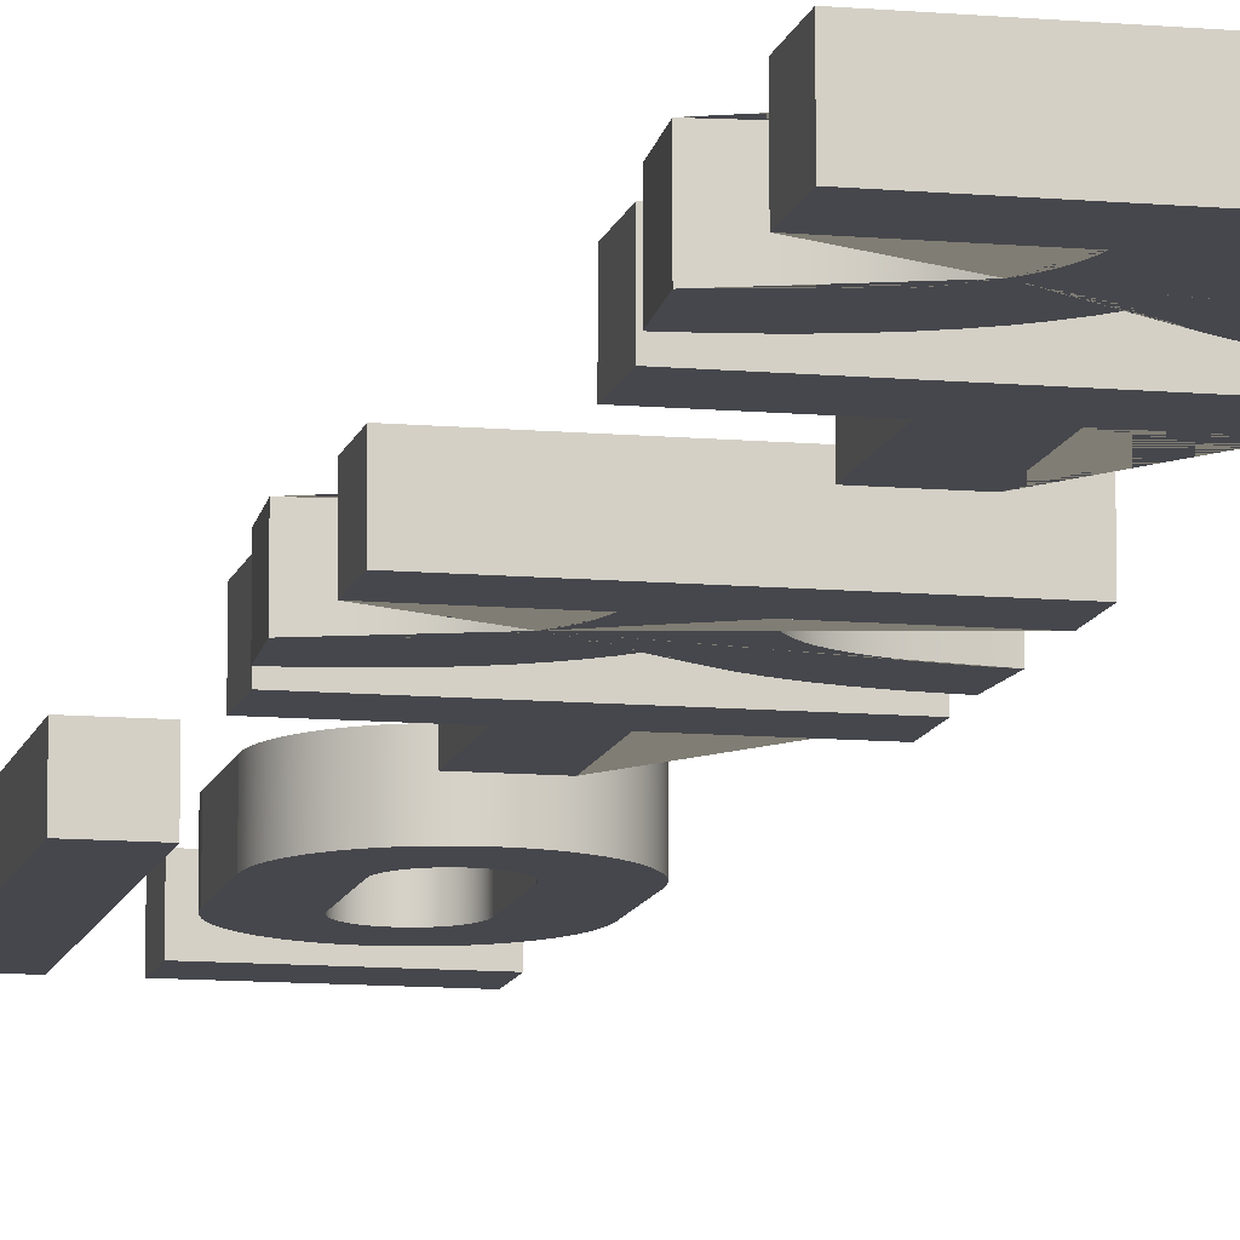
<metadata>
{"format":"obj","ext":"obj","renderer":"f3d","projection":"perspective","resolution":1024,"background":"white","views":[{"elev":-11.0,"azim":167.6,"up":"+Z"}]}
</metadata>
<code>
v 6.388 64.73 0
v 5.97 65.29 0
v 5.569 65.94 0
v 5.244 66.59 0
v 4.959 67.32 0
v 4.749 68.03 0
v 4.603 68.71 0
v 15.52 68.71 0
v 15.52 74.75 0
v -13.69 74.75 0
v -13.69 68.71 0
v -1.7 68.71 0
v -1.908 67.8 0
v -2.173 67 0
v -2.495 66.26 0
v -2.857 65.61 0
v -3.123 65.21 0
v -3.485 64.73 0
v -3.992 64.17 0
v -4.557 63.65 0
v -5.343 63.05 0
v -6.218 62.52 0
v -7.18 62.06 0
v -8.45 61.58 0
v -10.09 61.14 0
v -11.9 60.83 0
v -13.87 60.64 0
v -13.52 54.61 0
v -10.43 54.93 0
v -7.954 55.44 0
v -5.996 56.03 0
v -4.193 56.77 0
v -2.809 57.5 0
v -1.535 58.34 0
v -0.371 59.28 0
v 0.4804 60.1 0
v 1.26 60.99 0
v 1.451 61.24 0
v 1.642 60.99 0
v 2.629 59.89 0
v 3.726 58.89 0
v 4.934 57.99 0
v 6.252 57.2 0
v 7.679 56.51 0
v 9.534 55.82 0
v 11.54 55.27 0
v 13.71 54.88 0
v 16.42 54.61 0
v 16.77 60.64 0
v 14.27 60.9 0
v 12.51 61.25 0
v 10.92 61.73 0
v 9.687 62.23 0
v 8.76 62.73 0
v 7.921 63.28 0
v 7.171 63.9 0
v 6.763 64.31 0
v -13.69 43.53 0
v -1.607 43.53 0
v -1.607 32.45 0
v 4.437 32.45 0
v 4.437 43.53 0
v 15.52 43.53 0
v 15.52 49.57 0
v -13.69 49.57 0
v 6.388 64.73 -5.652
v 5.97 65.29 -5.652
v 5.569 65.94 -5.652
v 5.244 66.59 -5.652
v 4.959 67.32 -5.652
v 4.749 68.03 -5.652
v 4.603 68.71 -5.652
v 15.52 68.71 -5.652
v 15.52 74.75 -5.652
v -13.69 74.75 -5.652
v -13.69 68.71 -5.652
v -1.7 68.71 -5.652
v -1.908 67.8 -5.652
v -2.173 67 -5.652
v -2.495 66.26 -5.652
v -2.857 65.61 -5.652
v -3.123 65.21 -5.652
v -3.485 64.73 -5.652
v -3.992 64.17 -5.652
v -4.557 63.65 -5.652
v -5.343 63.05 -5.652
v -6.218 62.52 -5.652
v -7.18 62.06 -5.652
v -8.45 61.58 -5.652
v -10.09 61.14 -5.652
v -11.9 60.83 -5.652
v -13.87 60.64 -5.652
v -13.52 54.61 -5.652
v -10.43 54.93 -5.652
v -7.954 55.44 -5.652
v -5.996 56.03 -5.652
v -4.193 56.77 -5.652
v -2.809 57.5 -5.652
v -1.535 58.34 -5.652
v -0.371 59.28 -5.652
v 0.4804 60.1 -5.652
v 1.26 60.99 -5.652
v 1.451 61.24 -5.652
v 1.642 60.99 -5.652
v 2.629 59.89 -5.652
v 3.726 58.89 -5.652
v 4.934 57.99 -5.652
v 6.252 57.2 -5.652
v 7.679 56.51 -5.652
v 9.534 55.82 -5.652
v 11.54 55.27 -5.652
v 13.71 54.88 -5.652
v 16.42 54.61 -5.652
v 16.77 60.64 -5.652
v 14.27 60.9 -5.652
v 12.51 61.25 -5.652
v 10.92 61.73 -5.652
v 9.687 62.23 -5.652
v 8.76 62.73 -5.652
v 7.921 63.28 -5.652
v 7.171 63.9 -5.652
v 6.763 64.31 -5.652
v -13.69 43.53 -5.652
v -1.607 43.53 -5.652
v -1.607 32.45 -5.652
v 4.437 32.45 -5.652
v 4.437 43.53 -5.652
v 15.52 43.53 -5.652
v 15.52 49.57 -5.652
v -13.69 49.57 -5.652
v 8.786 3.689 0
v 8.367 4.246 0
v 7.967 4.896 0
v 7.642 5.55 0
v 7.356 6.28 0
v 7.146 6.99 0
v 7 7.666 0
v 17.91 7.666 0
v 17.91 13.71 0
v -11.3 13.71 0
v -11.3 7.666 0
v 0.6976 7.666 0
v 0.489 6.757 0
v 0.2244 5.958 0
v -0.09748 5.223 0
v -0.4593 4.57 0
v -0.7252 4.166 0
v -1.088 3.689 0
v -1.595 3.128 0
v -2.16 2.607 0
v -2.946 2.012 0
v -3.82 1.482 0
v -4.783 1.014 0
v -6.053 0.5382 0
v -7.692 0.09967 0
v -9.5 -0.2124 0
v -11.47 -0.3972 0
v -11.12 -6.43 0
v -8.034 -6.106 0
v -5.556 -5.604 0
v -3.599 -5.011 0
v -1.795 -4.269 0
v -0.4118 -3.537 0
v 0.8624 -2.702 0
v 2.026 -1.765 0
v 2.878 -0.9422 0
v 3.658 -0.05397 0
v 3.849 0.204 0
v 4.04 -0.05397 0
v 5.026 -1.154 0
v 6.124 -2.152 0
v 7.332 -3.049 0
v 8.65 -3.842 0
v 10.08 -4.533 0
v 11.93 -5.225 0
v 13.94 -5.768 0
v 16.1 -6.161 0
v 18.82 -6.43 0
v 19.17 -0.3972 0
v 16.66 -0.1362 0
v 14.9 0.2121 0
v 13.31 0.6867 0
v 12.08 1.194 0
v 11.16 1.686 0
v 10.32 2.243 0
v 9.568 2.862 0
v 9.161 3.264 0
v -11.3 -17.52 0
v 0.7904 -17.52 0
v 0.7904 -28.59 0
v 6.834 -28.59 0
v 6.834 -17.52 0
v 17.91 -17.52 0
v 17.91 -11.47 0
v -11.3 -11.47 0
v 8.786 3.689 -5.652
v 8.367 4.246 -5.652
v 7.967 4.896 -5.652
v 7.642 5.55 -5.652
v 7.356 6.28 -5.652
v 7.146 6.99 -5.652
v 7 7.666 -5.652
v 17.91 7.666 -5.652
v 17.91 13.71 -5.652
v -11.3 13.71 -5.652
v -11.3 7.666 -5.652
v 0.6976 7.666 -5.652
v 0.489 6.757 -5.652
v 0.2244 5.958 -5.652
v -0.09748 5.223 -5.652
v -0.4593 4.57 -5.652
v -0.7252 4.166 -5.652
v -1.088 3.689 -5.652
v -1.595 3.128 -5.652
v -2.16 2.607 -5.652
v -2.946 2.012 -5.652
v -3.82 1.482 -5.652
v -4.783 1.014 -5.652
v -6.053 0.5382 -5.652
v -7.692 0.09967 -5.652
v -9.5 -0.2124 -5.652
v -11.47 -0.3972 -5.652
v -11.12 -6.43 -5.652
v -8.034 -6.106 -5.652
v -5.556 -5.604 -5.652
v -3.599 -5.011 -5.652
v -1.795 -4.269 -5.652
v -0.4118 -3.537 -5.652
v 0.8624 -2.702 -5.652
v 2.026 -1.765 -5.652
v 2.878 -0.9422 -5.652
v 3.658 -0.05397 -5.652
v 3.849 0.204 -5.652
v 4.04 -0.05397 -5.652
v 5.026 -1.154 -5.652
v 6.124 -2.152 -5.652
v 7.332 -3.049 -5.652
v 8.65 -3.842 -5.652
v 10.08 -4.533 -5.652
v 11.93 -5.225 -5.652
v 13.94 -5.768 -5.652
v 16.1 -6.161 -5.652
v 18.82 -6.43 -5.652
v 19.17 -0.3972 -5.652
v 16.66 -0.1362 -5.652
v 14.9 0.2121 -5.652
v 13.31 0.6867 -5.652
v 12.08 1.194 -5.652
v 11.16 1.686 -5.652
v 10.32 2.243 -5.652
v 9.568 2.862 -5.652
v 9.161 3.264 -5.652
v -11.3 -17.52 -5.652
v 0.7904 -17.52 -5.652
v 0.7904 -28.59 -5.652
v 6.834 -28.59 -5.652
v 6.834 -17.52 -5.652
v 17.91 -17.52 -5.652
v 17.91 -11.47 -5.652
v -11.3 -11.47 -5.652
v 4.53 -67.87 0
v 4.51 -68.26 0
v 4.454 -68.65 0
v 4.362 -69.02 0
v 4.237 -69.37 0
v 4.079 -69.72 0
v 3.892 -70.04 0
v 3.676 -70.34 0
v 3.435 -70.62 0
v 3.168 -70.88 0
v 2.879 -71.12 0
v 2.568 -71.32 0
v 2.239 -71.5 0
v 1.892 -71.65 0
v 1.53 -71.76 0
v 1.153 -71.84 0
v 0.8958 -71.88 0
v 0.5007 -71.89 0
v 0.1056 -71.88 0
v -0.2788 -71.82 0
v -0.6506 -71.73 0
v -1.008 -71.6 0
v -1.349 -71.44 0
v -1.673 -71.26 0
v -1.976 -71.04 0
v -2.258 -70.8 0
v -2.517 -70.53 0
v -2.75 -70.24 0
v -2.956 -69.93 0
v -3.134 -69.6 0
v -3.281 -69.26 0
v -3.395 -68.89 0
v -3.475 -68.52 0
v -3.509 -68.26 0
v -3.528 -67.87 0
v -3.528 -57.69 0
v -3.509 -57.29 0
v -3.453 -56.91 0
v -3.361 -56.53 0
v -3.235 -56.18 0
v -3.078 -55.84 0
v -2.891 -55.51 0
v -2.675 -55.21 0
v -2.433 -54.93 0
v -2.167 -54.67 0
v -1.877 -54.43 0
v -1.567 -54.23 0
v -1.237 -54.05 0
v -0.8906 -53.9 0
v -0.5281 -53.79 0
v -0.152 -53.71 0
v 0.1056 -53.68 0
v 0.5007 -53.66 0
v 0.8958 -53.68 0
v 1.28 -53.73 0
v 1.652 -53.82 0
v 2.009 -53.95 0
v 2.351 -54.11 0
v 2.674 -54.29 0
v 2.978 -54.51 0
v 3.259 -54.75 0
v 3.518 -55.02 0
v 3.751 -55.31 0
v 3.958 -55.62 0
v 4.135 -55.95 0
v 4.282 -56.29 0
v 4.397 -56.66 0
v 4.477 -57.03 0
v 4.51 -57.29 0
v 4.53 -57.69 0
v 0.5007 -47.61 0
v -0.4871 -47.66 0
v -1.448 -47.8 0
v -2.378 -48.03 0
v -3.271 -48.35 0
v -4.124 -48.74 0
v -4.933 -49.21 0
v -5.691 -49.75 0
v -6.396 -50.35 0
v -7.043 -51.02 0
v -7.626 -51.74 0
v -8.142 -52.52 0
v -8.586 -53.34 0
v -8.953 -54.21 0
v -9.239 -55.11 0
v -9.44 -56.05 0
v -9.524 -56.7 0
v -9.572 -57.69 0
v -9.572 -67.87 0
v -9.524 -68.85 0
v -9.383 -69.81 0
v -9.153 -70.74 0
v -8.839 -71.64 0
v -8.446 -72.49 0
v -7.978 -73.3 0
v -7.439 -74.06 0
v -6.834 -74.76 0
v -6.168 -75.41 0
v -5.444 -75.99 0
v -4.668 -76.51 0
v -3.845 -76.95 0
v -2.978 -77.32 0
v -2.071 -77.61 0
v -1.131 -77.81 0
v -0.4871 -77.89 0
v 0.5007 -77.94 0
v 1.489 -77.89 0
v 2.449 -77.75 0
v 3.379 -77.52 0
v 4.273 -77.21 0
v 5.126 -76.81 0
v 5.934 -76.34 0
v 6.693 -75.81 0
v 7.398 -75.2 0
v 8.044 -74.53 0
v 8.627 -73.81 0
v 9.143 -73.03 0
v 9.587 -72.21 0
v 9.954 -71.34 0
v 10.24 -70.44 0
v 10.44 -69.5 0
v 10.53 -68.85 0
v 10.57 -67.87 0
v 10.57 -57.69 0
v 10.53 -56.7 0
v 10.38 -55.74 0
v 10.15 -54.81 0
v 9.841 -53.91 0
v 9.447 -53.06 0
v 8.979 -52.25 0
v 8.44 -51.49 0
v 7.835 -50.79 0
v 7.169 -50.14 0
v 6.446 -49.56 0
v 5.67 -49.04 0
v 4.846 -48.6 0
v 3.979 -48.23 0
v 3.073 -47.95 0
v 2.132 -47.75 0
v 1.489 -47.66 0
v -8.565 -90.92 0
v 9.566 -90.92 0
v 9.566 -84.88 0
v -8.565 -84.88 0
v 14.6 -49.63 0
v 14.6 -90.92 0
v 20.65 -90.92 0
v 20.65 -49.63 0
v 4.53 -67.87 -5.652
v 4.51 -68.26 -5.652
v 4.454 -68.65 -5.652
v 4.362 -69.02 -5.652
v 4.237 -69.37 -5.652
v 4.079 -69.72 -5.652
v 3.892 -70.04 -5.652
v 3.676 -70.34 -5.652
v 3.435 -70.62 -5.652
v 3.168 -70.88 -5.652
v 2.879 -71.12 -5.652
v 2.568 -71.32 -5.652
v 2.239 -71.5 -5.652
v 1.892 -71.65 -5.652
v 1.53 -71.76 -5.652
v 1.153 -71.84 -5.652
v 0.8958 -71.88 -5.652
v 0.5007 -71.89 -5.652
v 0.1056 -71.88 -5.652
v -0.2788 -71.82 -5.652
v -0.6506 -71.73 -5.652
v -1.008 -71.6 -5.652
v -1.349 -71.44 -5.652
v -1.673 -71.26 -5.652
v -1.976 -71.04 -5.652
v -2.258 -70.8 -5.652
v -2.517 -70.53 -5.652
v -2.75 -70.24 -5.652
v -2.956 -69.93 -5.652
v -3.134 -69.6 -5.652
v -3.281 -69.26 -5.652
v -3.395 -68.89 -5.652
v -3.475 -68.52 -5.652
v -3.509 -68.26 -5.652
v -3.528 -67.87 -5.652
v -3.528 -57.69 -5.652
v -3.509 -57.29 -5.652
v -3.453 -56.91 -5.652
v -3.361 -56.53 -5.652
v -3.235 -56.18 -5.652
v -3.078 -55.84 -5.652
v -2.891 -55.51 -5.652
v -2.675 -55.21 -5.652
v -2.433 -54.93 -5.652
v -2.167 -54.67 -5.652
v -1.877 -54.43 -5.652
v -1.567 -54.23 -5.652
v -1.237 -54.05 -5.652
v -0.8906 -53.9 -5.652
v -0.5281 -53.79 -5.652
v -0.152 -53.71 -5.652
v 0.1056 -53.68 -5.652
v 0.5007 -53.66 -5.652
v 0.8958 -53.68 -5.652
v 1.28 -53.73 -5.652
v 1.652 -53.82 -5.652
v 2.009 -53.95 -5.652
v 2.351 -54.11 -5.652
v 2.674 -54.29 -5.652
v 2.978 -54.51 -5.652
v 3.259 -54.75 -5.652
v 3.518 -55.02 -5.652
v 3.751 -55.31 -5.652
v 3.958 -55.62 -5.652
v 4.135 -55.95 -5.652
v 4.282 -56.29 -5.652
v 4.397 -56.66 -5.652
v 4.477 -57.03 -5.652
v 4.51 -57.29 -5.652
v 4.53 -57.69 -5.652
v 0.5007 -47.61 -5.652
v -0.4871 -47.66 -5.652
v -1.448 -47.8 -5.652
v -2.378 -48.03 -5.652
v -3.271 -48.35 -5.652
v -4.124 -48.74 -5.652
v -4.933 -49.21 -5.652
v -5.691 -49.75 -5.652
v -6.396 -50.35 -5.652
v -7.043 -51.02 -5.652
v -7.626 -51.74 -5.652
v -8.142 -52.52 -5.652
v -8.586 -53.34 -5.652
v -8.953 -54.21 -5.652
v -9.239 -55.11 -5.652
v -9.44 -56.05 -5.652
v -9.524 -56.7 -5.652
v -9.572 -57.69 -5.652
v -9.572 -67.87 -5.652
v -9.524 -68.85 -5.652
v -9.383 -69.81 -5.652
v -9.153 -70.74 -5.652
v -8.839 -71.64 -5.652
v -8.446 -72.49 -5.652
v -7.978 -73.3 -5.652
v -7.439 -74.06 -5.652
v -6.834 -74.76 -5.652
v -6.168 -75.41 -5.652
v -5.444 -75.99 -5.652
v -4.668 -76.51 -5.652
v -3.845 -76.95 -5.652
v -2.978 -77.32 -5.652
v -2.071 -77.61 -5.652
v -1.131 -77.81 -5.652
v -0.4871 -77.89 -5.652
v 0.5007 -77.94 -5.652
v 1.489 -77.89 -5.652
v 2.449 -77.75 -5.652
v 3.379 -77.52 -5.652
v 4.273 -77.21 -5.652
v 5.126 -76.81 -5.652
v 5.934 -76.34 -5.652
v 6.693 -75.81 -5.652
v 7.398 -75.2 -5.652
v 8.044 -74.53 -5.652
v 8.627 -73.81 -5.652
v 9.143 -73.03 -5.652
v 9.587 -72.21 -5.652
v 9.954 -71.34 -5.652
v 10.24 -70.44 -5.652
v 10.44 -69.5 -5.652
v 10.53 -68.85 -5.652
v 10.57 -67.87 -5.652
v 10.57 -57.69 -5.652
v 10.53 -56.7 -5.652
v 10.38 -55.74 -5.652
v 10.15 -54.81 -5.652
v 9.841 -53.91 -5.652
v 9.447 -53.06 -5.652
v 8.979 -52.25 -5.652
v 8.44 -51.49 -5.652
v 7.835 -50.79 -5.652
v 7.169 -50.14 -5.652
v 6.446 -49.56 -5.652
v 5.67 -49.04 -5.652
v 4.846 -48.6 -5.652
v 3.979 -48.23 -5.652
v 3.073 -47.95 -5.652
v 2.132 -47.75 -5.652
v 1.489 -47.66 -5.652
v -8.565 -90.92 -5.652
v 9.566 -90.92 -5.652
v 9.566 -84.88 -5.652
v -8.565 -84.88 -5.652
v 14.6 -49.63 -5.652
v 14.6 -90.92 -5.652
v 20.65 -90.92 -5.652
v 20.65 -49.63 -5.652
o texte
f 66 67 2 1
f 67 68 3 2
f 68 69 4 3
f 69 70 5 4
f 70 71 6 5
f 71 72 7 6
f 72 73 8 7
f 73 74 9 8
f 74 75 10 9
f 75 76 11 10
f 76 77 12 11
f 77 78 13 12
f 78 79 14 13
f 79 80 15 14
f 80 81 16 15
f 81 82 17 16
f 82 83 18 17
f 83 84 19 18
f 84 85 20 19
f 85 86 21 20
f 86 87 22 21
f 87 88 23 22
f 88 89 24 23
f 89 90 25 24
f 90 91 26 25
f 91 92 27 26
f 92 93 28 27
f 93 94 29 28
f 94 95 30 29
f 95 96 31 30
f 96 97 32 31
f 97 98 33 32
f 98 99 34 33
f 99 100 35 34
f 100 101 36 35
f 101 102 37 36
f 102 103 38 37
f 103 104 39 38
f 104 105 40 39
f 105 106 41 40
f 106 107 42 41
f 107 108 43 42
f 108 109 44 43
f 109 110 45 44
f 110 111 46 45
f 111 112 47 46
f 112 113 48 47
f 113 114 49 48
f 114 115 50 49
f 115 116 51 50
f 116 117 52 51
f 117 118 53 52
f 118 119 54 53
f 119 120 55 54
f 120 121 56 55
f 121 122 57 56
f 122 66 1 57
f 123 124 59 58
f 124 125 60 59
f 125 126 61 60
f 126 127 62 61
f 127 128 63 62
f 128 129 64 63
f 129 130 65 64
f 130 123 58 65
f 2 3 4 5 6 7 8 9 10 11 12 13 14 15 16 17 18 19 20 21 22 23 24 25 26 27 28 29 30 31 32 33 34 35 36 37 38 39 40 41 42 43 44 45 46 47 48 49 50 51 52 53 54 55 56 57 1
f 59 60 61 62 63 64 65 58
f 122 121 120 119 118 117 116 115 114 113 112 111 110 109 108 107 106 105 104 103 102 101 100 99 98 97 96 95 94 93 92 91 90 89 88 87 86 85 84 83 82 81 80 79 78 77 76 75 74 73 72 71 70 69 68 67 66
f 130 129 128 127 126 125 124 123
f 196 197 132 131
f 197 198 133 132
f 198 199 134 133
f 199 200 135 134
f 200 201 136 135
f 201 202 137 136
f 202 203 138 137
f 203 204 139 138
f 204 205 140 139
f 205 206 141 140
f 206 207 142 141
f 207 208 143 142
f 208 209 144 143
f 209 210 145 144
f 210 211 146 145
f 211 212 147 146
f 212 213 148 147
f 213 214 149 148
f 214 215 150 149
f 215 216 151 150
f 216 217 152 151
f 217 218 153 152
f 218 219 154 153
f 219 220 155 154
f 220 221 156 155
f 221 222 157 156
f 222 223 158 157
f 223 224 159 158
f 224 225 160 159
f 225 226 161 160
f 226 227 162 161
f 227 228 163 162
f 228 229 164 163
f 229 230 165 164
f 230 231 166 165
f 231 232 167 166
f 232 233 168 167
f 233 234 169 168
f 234 235 170 169
f 235 236 171 170
f 236 237 172 171
f 237 238 173 172
f 238 239 174 173
f 239 240 175 174
f 240 241 176 175
f 241 242 177 176
f 242 243 178 177
f 243 244 179 178
f 244 245 180 179
f 245 246 181 180
f 246 247 182 181
f 247 248 183 182
f 248 249 184 183
f 249 250 185 184
f 250 251 186 185
f 251 252 187 186
f 252 196 131 187
f 253 254 189 188
f 254 255 190 189
f 255 256 191 190
f 256 257 192 191
f 257 258 193 192
f 258 259 194 193
f 259 260 195 194
f 260 253 188 195
f 132 133 134 135 136 137 138 139 140 141 142 143 144 145 146 147 148 149 150 151 152 153 154 155 156 157 158 159 160 161 162 163 164 165 166 167 168 169 170 171 172 173 174 175 176 177 178 179 180 181 182 183 184 185 186 187 131
f 189 190 191 192 193 194 195 188
f 252 251 250 249 248 247 246 245 244 243 242 241 240 239 238 237 236 235 234 233 232 231 230 229 228 227 226 225 224 223 222 221 220 219 218 217 216 215 214 213 212 211 210 209 208 207 206 205 204 203 202 201 200 199 198 197 196
f 260 259 258 257 256 255 254 253
f 409 410 262 261
f 410 411 263 262
f 411 412 264 263
f 412 413 265 264
f 413 414 266 265
f 414 415 267 266
f 415 416 268 267
f 416 417 269 268
f 417 418 270 269
f 418 419 271 270
f 419 420 272 271
f 420 421 273 272
f 421 422 274 273
f 422 423 275 274
f 423 424 276 275
f 424 425 277 276
f 425 426 278 277
f 426 427 279 278
f 427 428 280 279
f 428 429 281 280
f 429 430 282 281
f 430 431 283 282
f 431 432 284 283
f 432 433 285 284
f 433 434 286 285
f 434 435 287 286
f 435 436 288 287
f 436 437 289 288
f 437 438 290 289
f 438 439 291 290
f 439 440 292 291
f 440 441 293 292
f 441 442 294 293
f 442 443 295 294
f 443 444 296 295
f 444 445 297 296
f 445 446 298 297
f 446 447 299 298
f 447 448 300 299
f 448 449 301 300
f 449 450 302 301
f 450 451 303 302
f 451 452 304 303
f 452 453 305 304
f 453 454 306 305
f 454 455 307 306
f 455 456 308 307
f 456 457 309 308
f 457 458 310 309
f 458 459 311 310
f 459 460 312 311
f 460 461 313 312
f 461 462 314 313
f 462 463 315 314
f 463 464 316 315
f 464 465 317 316
f 465 466 318 317
f 466 467 319 318
f 467 468 320 319
f 468 469 321 320
f 469 470 322 321
f 470 471 323 322
f 471 472 324 323
f 472 473 325 324
f 473 474 326 325
f 474 475 327 326
f 475 476 328 327
f 476 477 329 328
f 477 478 330 329
f 478 409 261 330
f 479 480 332 331
f 480 481 333 332
f 481 482 334 333
f 482 483 335 334
f 483 484 336 335
f 484 485 337 336
f 485 486 338 337
f 486 487 339 338
f 487 488 340 339
f 488 489 341 340
f 489 490 342 341
f 490 491 343 342
f 491 492 344 343
f 492 493 345 344
f 493 494 346 345
f 494 495 347 346
f 495 496 348 347
f 496 497 349 348
f 497 498 350 349
f 498 499 351 350
f 499 500 352 351
f 500 501 353 352
f 501 502 354 353
f 502 503 355 354
f 503 504 356 355
f 504 505 357 356
f 505 506 358 357
f 506 507 359 358
f 507 508 360 359
f 508 509 361 360
f 509 510 362 361
f 510 511 363 362
f 511 512 364 363
f 512 513 365 364
f 513 514 366 365
f 514 515 367 366
f 515 516 368 367
f 516 517 369 368
f 517 518 370 369
f 518 519 371 370
f 519 520 372 371
f 520 521 373 372
f 521 522 374 373
f 522 523 375 374
f 523 524 376 375
f 524 525 377 376
f 525 526 378 377
f 526 527 379 378
f 527 528 380 379
f 528 529 381 380
f 529 530 382 381
f 530 531 383 382
f 531 532 384 383
f 532 533 385 384
f 533 534 386 385
f 534 535 387 386
f 535 536 388 387
f 536 537 389 388
f 537 538 390 389
f 538 539 391 390
f 539 540 392 391
f 540 541 393 392
f 541 542 394 393
f 542 543 395 394
f 543 544 396 395
f 544 545 397 396
f 545 546 398 397
f 546 547 399 398
f 547 548 400 399
f 548 479 331 400
f 549 550 402 401
f 550 551 403 402
f 551 552 404 403
f 552 549 401 404
f 553 554 406 405
f 554 555 407 406
f 555 556 408 407
f 556 553 405 408
f 314 399 400
f 331 314 400
f 315 398 399
f 314 315 399
f 316 397 398
f 315 316 398
f 317 396 397
f 316 317 397
f 318 395 396
f 317 318 396
f 319 394 395
f 318 319 395
f 320 393 394
f 319 320 394
f 321 392 393
f 320 321 393
f 322 391 392
f 321 322 392
f 323 390 391
f 322 323 391
f 324 389 390
f 323 324 390
f 325 388 389
f 324 325 389
f 326 387 388
f 325 326 388
f 327 386 387
f 326 327 387
f 328 385 386
f 327 328 386
f 329 384 385
f 328 329 385
f 261 383 384
f 330 261 384
f 329 330 384
f 262 382 383
f 261 262 383
f 262 381 382
f 263 380 381
f 262 263 381
f 264 379 380
f 263 264 380
f 265 378 379
f 264 265 379
f 266 377 378
f 265 266 378
f 267 376 377
f 266 267 377
f 268 375 376
f 267 268 376
f 269 374 375
f 268 269 375
f 270 373 374
f 269 270 374
f 271 372 373
f 270 271 373
f 272 371 372
f 271 272 372
f 273 370 371
f 272 273 371
f 274 369 370
f 273 274 370
f 275 368 369
f 274 275 369
f 276 367 368
f 275 276 368
f 277 366 367
f 276 277 367
f 277 278 366
f 279 365 366
f 278 279 366
f 279 364 365
f 279 280 364
f 280 363 364
f 280 281 363
f 281 362 363
f 281 282 362
f 282 361 362
f 282 283 361
f 283 360 361
f 283 284 360
f 284 359 360
f 284 285 359
f 285 358 359
f 285 286 358
f 286 357 358
f 286 287 357
f 287 356 357
f 287 288 356
f 288 355 356
f 288 289 355
f 289 354 355
f 289 290 354
f 290 353 354
f 290 291 353
f 291 352 353
f 291 292 352
f 292 351 352
f 292 293 351
f 293 350 351
f 293 294 350
f 294 349 350
f 296 348 349
f 295 296 349
f 294 295 349
f 297 347 348
f 296 297 348
f 297 346 347
f 298 345 346
f 297 298 346
f 299 344 345
f 298 299 345
f 300 343 344
f 299 300 344
f 301 342 343
f 300 301 343
f 302 341 342
f 301 302 342
f 303 340 341
f 302 303 341
f 304 339 340
f 303 304 340
f 305 338 339
f 304 305 339
f 306 337 338
f 305 306 338
f 307 336 337
f 306 307 337
f 308 335 336
f 307 308 336
f 309 334 335
f 308 309 335
f 310 333 334
f 309 310 334
f 311 332 333
f 310 311 333
f 312 331 332
f 311 312 332
f 313 314 331
f 312 313 331
f 402 403 404 401
f 406 407 408 405
f 462 461 479
f 548 462 479
f 460 480 479
f 461 460 479
f 460 459 480
f 459 481 480
f 459 458 481
f 458 482 481
f 458 457 482
f 457 483 482
f 457 456 483
f 456 484 483
f 456 455 484
f 455 485 484
f 455 454 485
f 454 486 485
f 454 453 486
f 453 487 486
f 453 452 487
f 452 488 487
f 452 451 488
f 451 489 488
f 451 450 489
f 450 490 489
f 450 449 490
f 449 491 490
f 449 448 491
f 448 492 491
f 448 447 492
f 447 493 492
f 447 446 493
f 446 494 493
f 446 445 494
f 445 495 494
f 445 496 495
f 443 497 496
f 444 443 496
f 445 444 496
f 442 498 497
f 443 442 497
f 441 499 498
f 442 441 498
f 440 500 499
f 441 440 499
f 439 501 500
f 440 439 500
f 438 502 501
f 439 438 501
f 437 503 502
f 438 437 502
f 436 504 503
f 437 436 503
f 435 505 504
f 436 435 504
f 434 506 505
f 435 434 505
f 433 507 506
f 434 433 506
f 432 508 507
f 433 432 507
f 431 509 508
f 432 431 508
f 430 510 509
f 431 430 509
f 429 511 510
f 430 429 510
f 428 512 511
f 429 428 511
f 427 513 512
f 428 427 512
f 427 514 513
f 425 515 514
f 426 425 514
f 427 426 514
f 424 516 515
f 425 424 515
f 423 517 516
f 424 423 516
f 422 518 517
f 423 422 517
f 421 519 518
f 422 421 518
f 420 520 519
f 421 420 519
f 419 521 520
f 420 419 520
f 418 522 521
f 419 418 521
f 417 523 522
f 418 417 522
f 416 524 523
f 417 416 523
f 415 525 524
f 416 415 524
f 414 526 525
f 415 414 525
f 413 527 526
f 414 413 526
f 412 528 527
f 413 412 527
f 411 529 528
f 412 411 528
f 410 530 529
f 411 410 529
f 410 531 530
f 409 532 531
f 410 409 531
f 477 533 532
f 478 477 532
f 409 478 532
f 476 534 533
f 477 476 533
f 475 535 534
f 476 475 534
f 474 536 535
f 475 474 535
f 473 537 536
f 474 473 536
f 472 538 537
f 473 472 537
f 471 539 538
f 472 471 538
f 470 540 539
f 471 470 539
f 469 541 540
f 470 469 540
f 468 542 541
f 469 468 541
f 467 543 542
f 468 467 542
f 466 544 543
f 467 466 543
f 465 545 544
f 466 465 544
f 464 546 545
f 465 464 545
f 463 547 546
f 464 463 546
f 462 548 547
f 463 462 547
f 552 551 550 549
f 556 555 554 553

</code>
